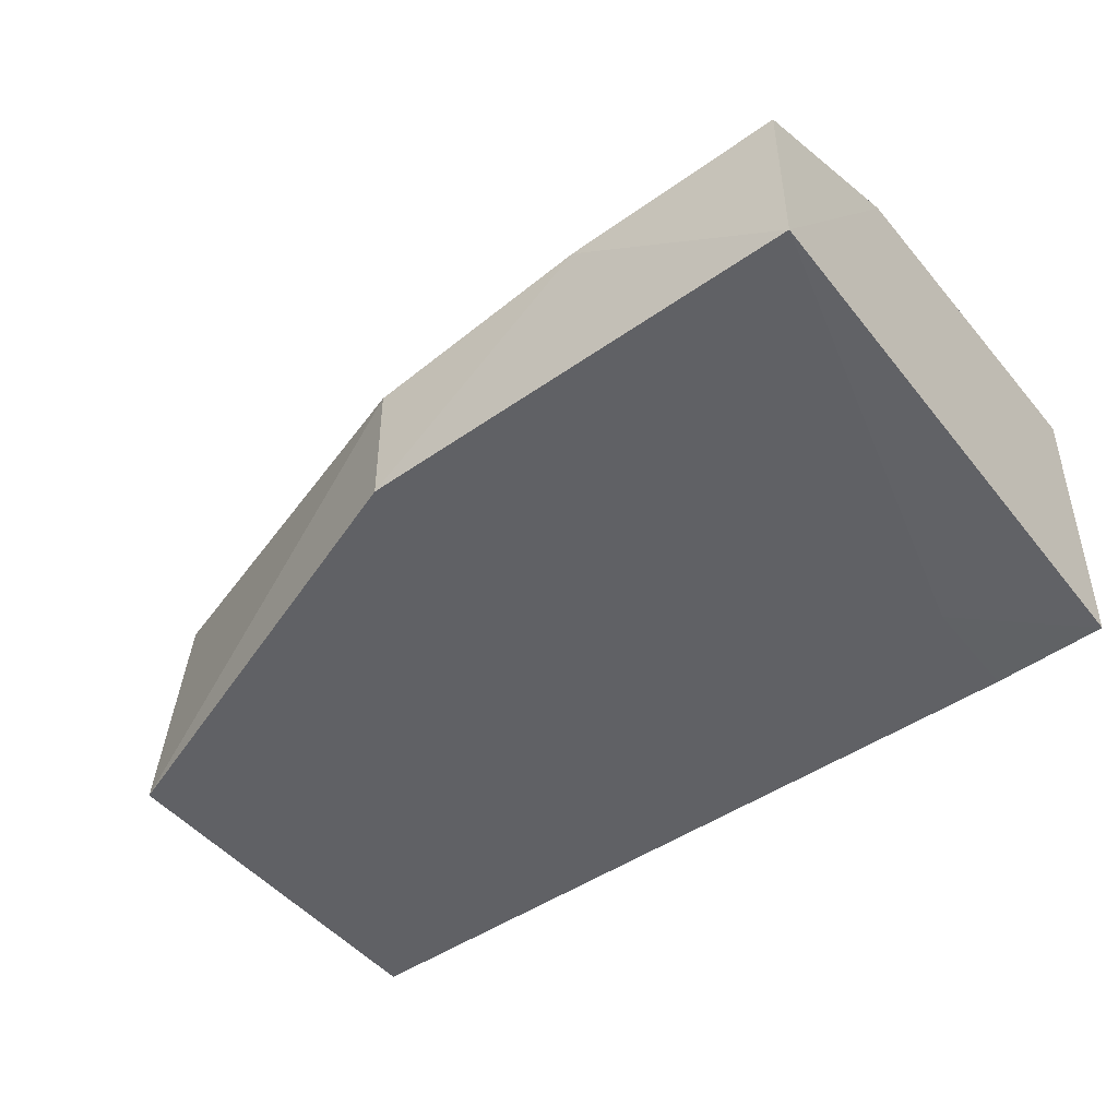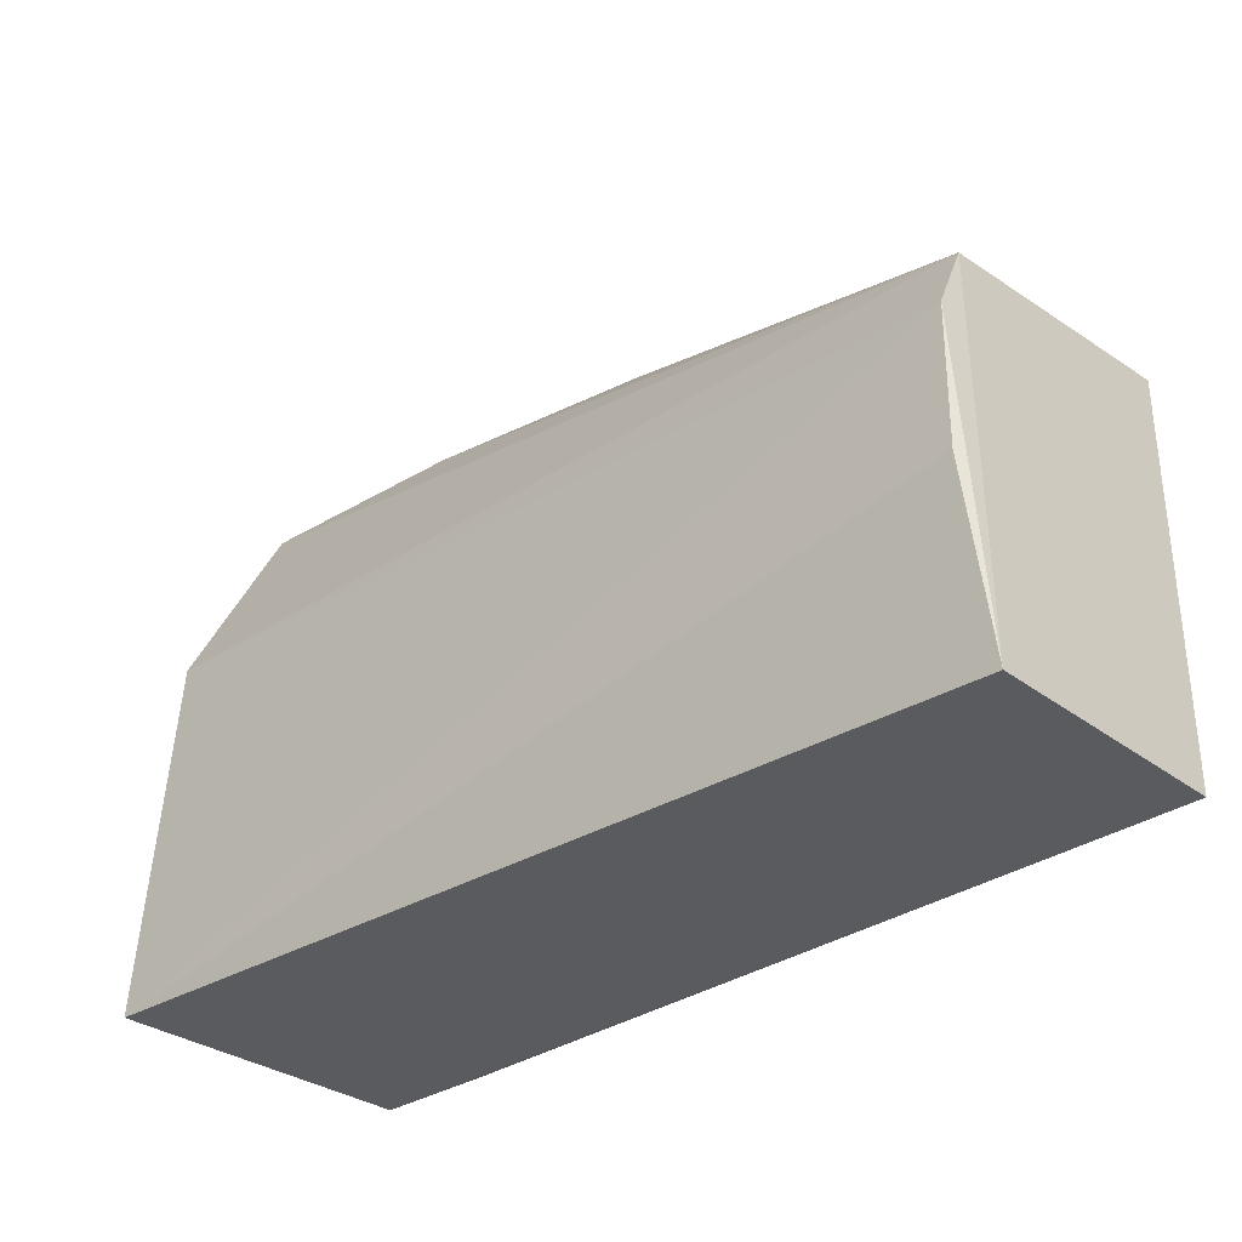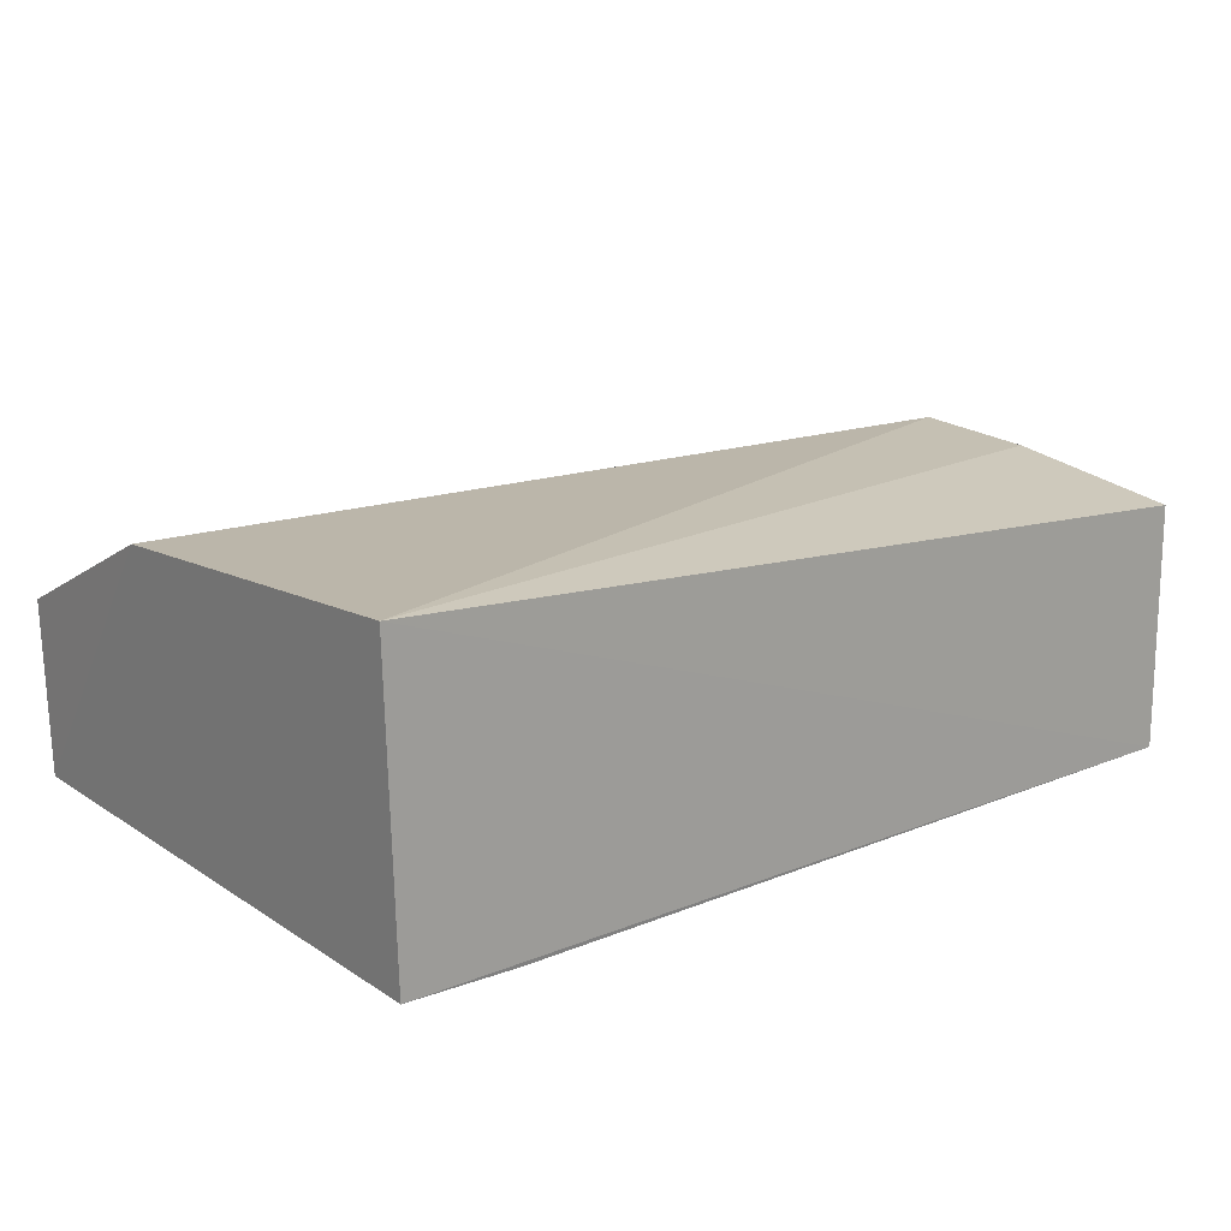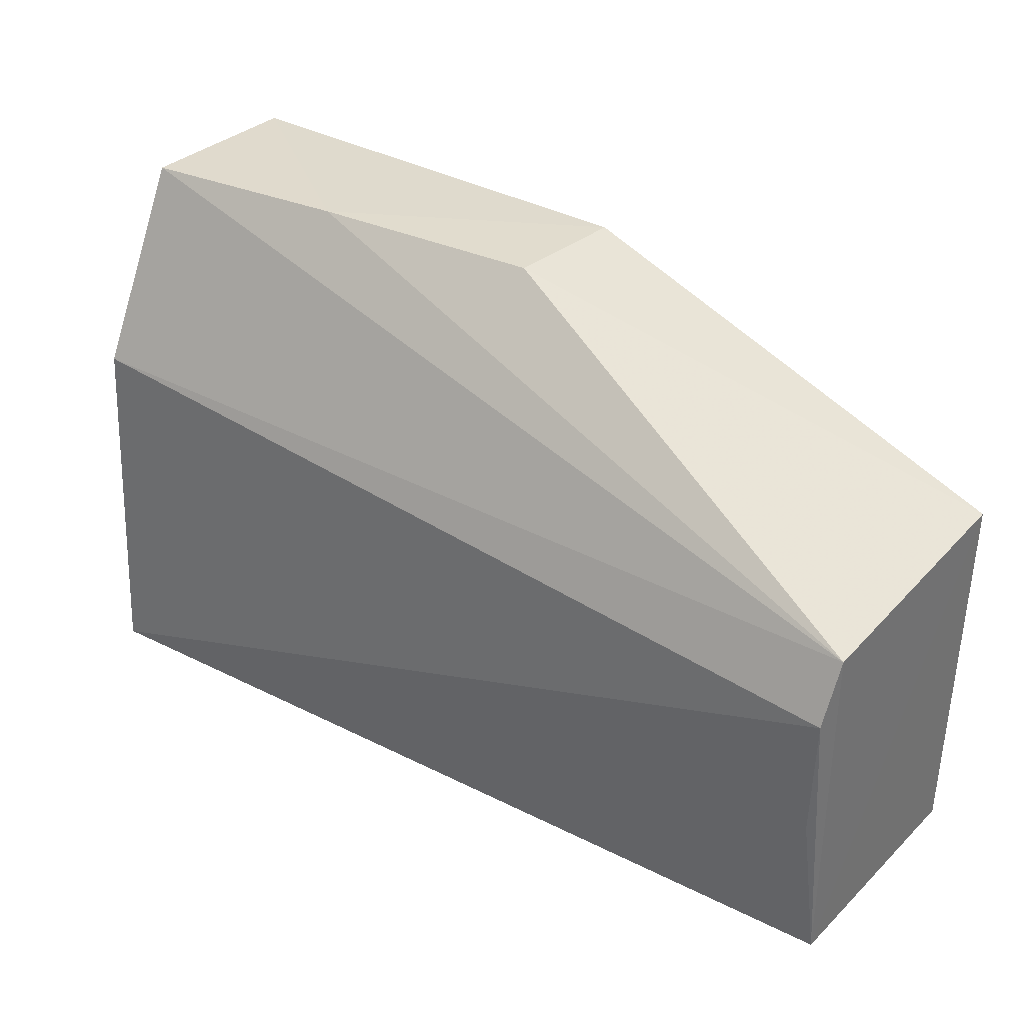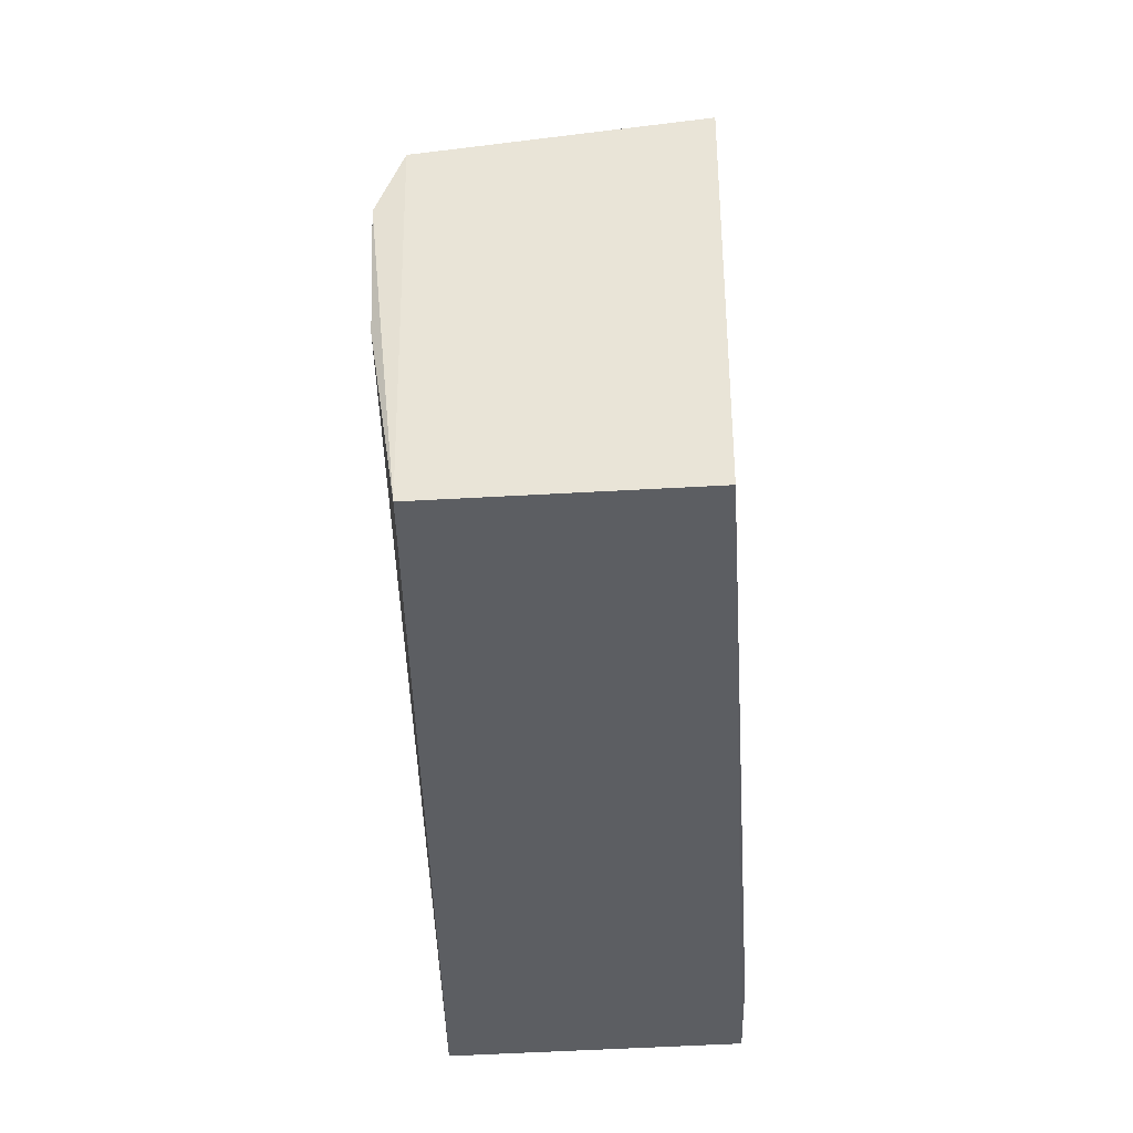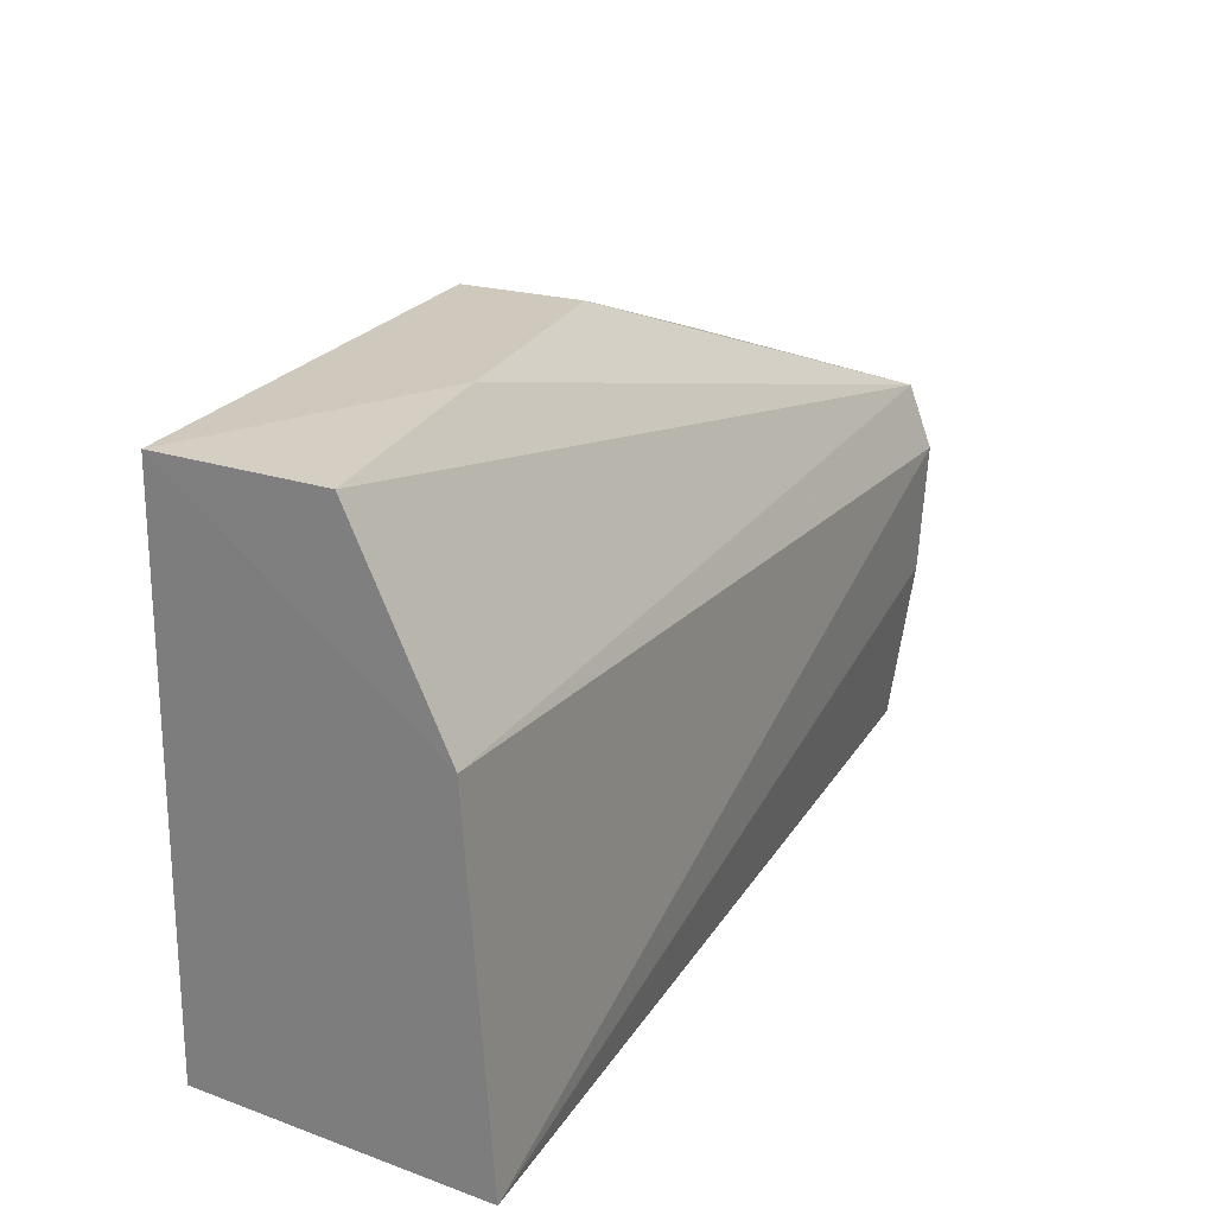
<metadata>
{"format":"obj","ext":"obj","renderer":"f3d","projection":"perspective","resolution":1024,"background":"white","views":[{"elev":-47.9,"azim":-143.0,"up":"+Z"},{"elev":-32.8,"azim":44.2,"up":"+Y"},{"elev":17.9,"azim":-39.6,"up":"+Z"},{"elev":35.4,"azim":38.2,"up":"+Y"},{"elev":-37.8,"azim":94.7,"up":"+Y"},{"elev":24.8,"azim":-60.5,"up":"+Y"}]}
</metadata>
<code>
v -0.02944 -0.002399 0.01643
v -0.02936 -0.0192 0.0147
v -0.02922 0.002069 0.001131
v -0.0783 0.01126 0.002573
v -0.07858 -0.0193 0.01856
v -0.054 0.0116 0.008684
v -0.0293 0.0009651 0.01504
v -0.02971 -0.009567 0.01615
v -0.07821 -0.01937 0.001989
v -0.05374 0.01125 0.001667
v -0.07858 0.0007876 0.01719
v -0.0293 -0.01931 0.001193
v -0.06648 0.01181 0.01061
v -0.07193 -0.01337 0.001771
v -0.0784 0.01144 0.01195
v -0.07193 -0.01932 0.001674
f 7 1 2
f 7 2 3
f 7 3 6
f 8 5 2
f 8 2 1
f 8 1 5
f 9 5 4
f 10 6 3
f 11 5 1
f 11 1 7
f 11 4 5
f 12 3 2
f 12 2 5
f 12 5 9
f 13 10 4
f 13 6 10
f 13 7 6
f 14 9 4
f 14 4 10
f 15 13 4
f 15 4 11
f 15 11 7
f 15 7 13
f 16 14 10
f 16 10 3
f 16 3 12
f 16 12 9
f 16 9 14

</code>
